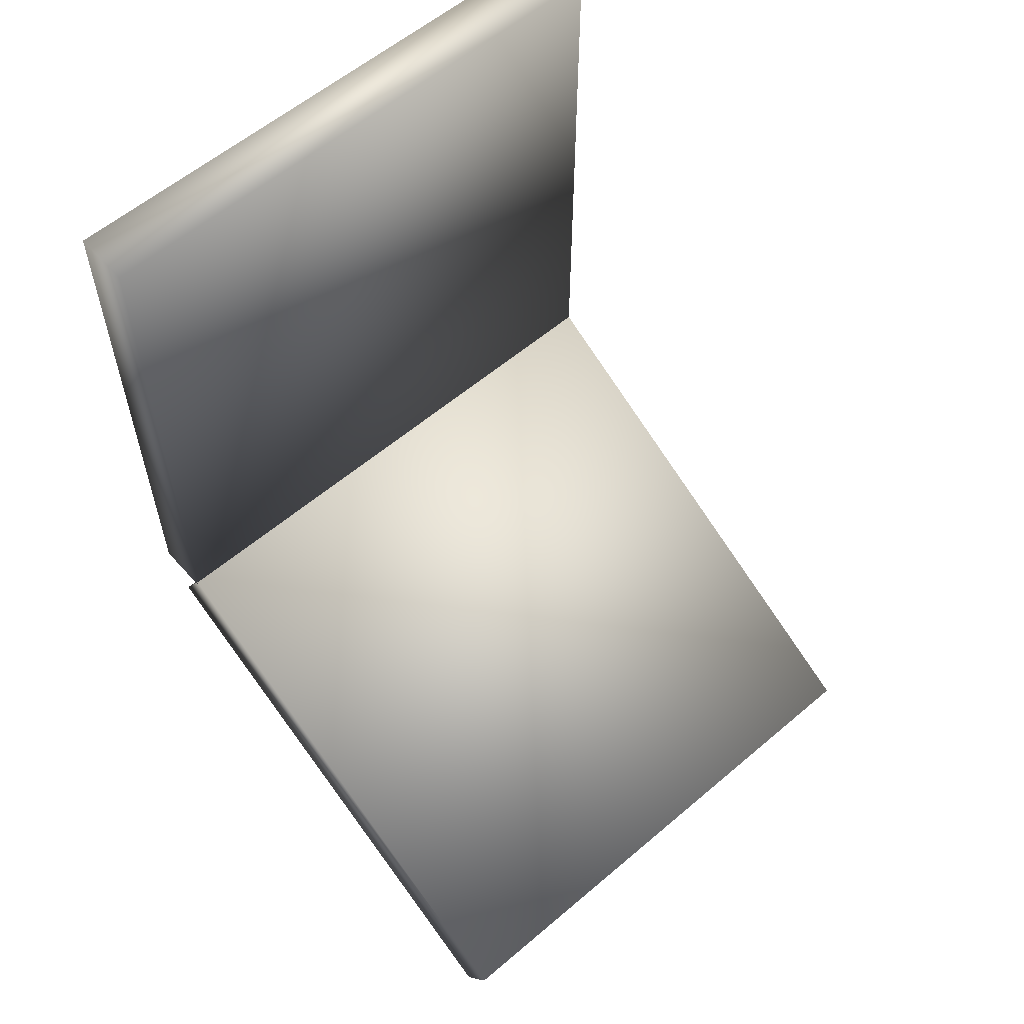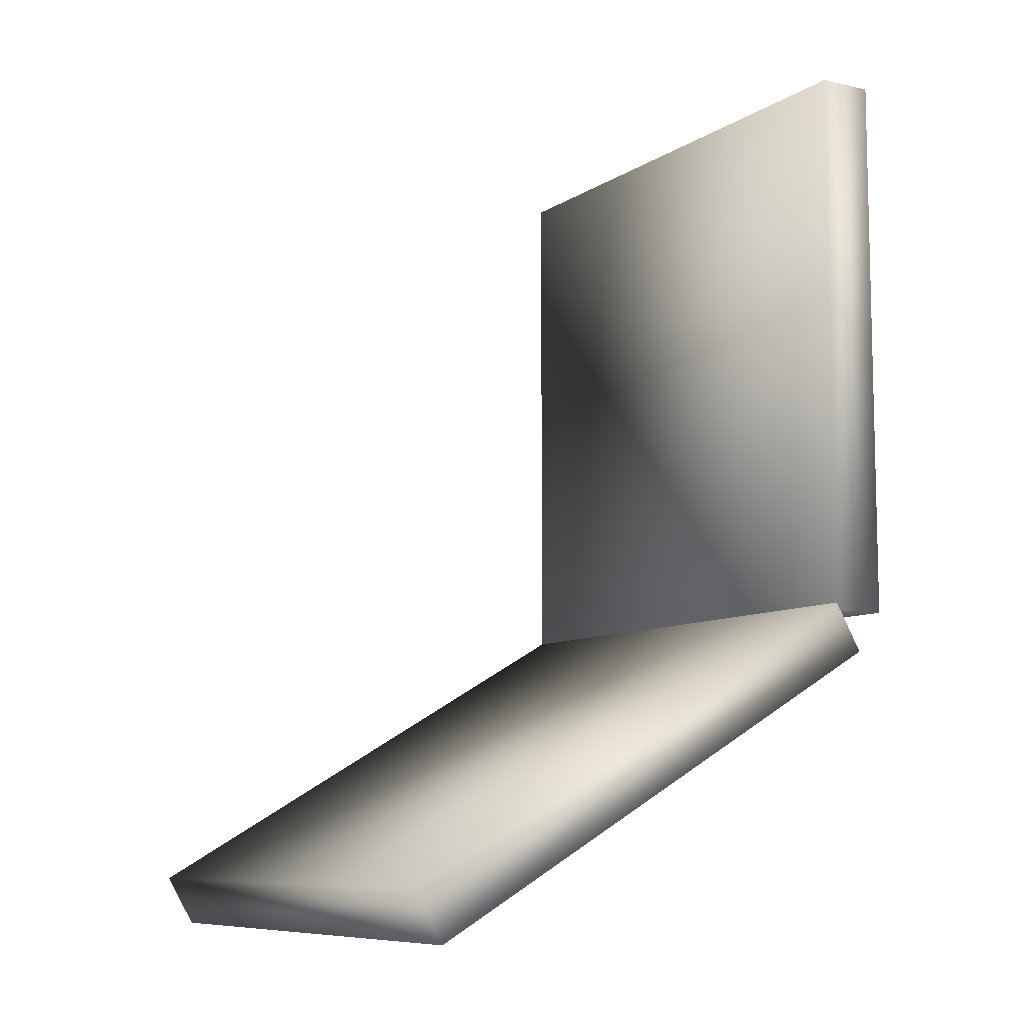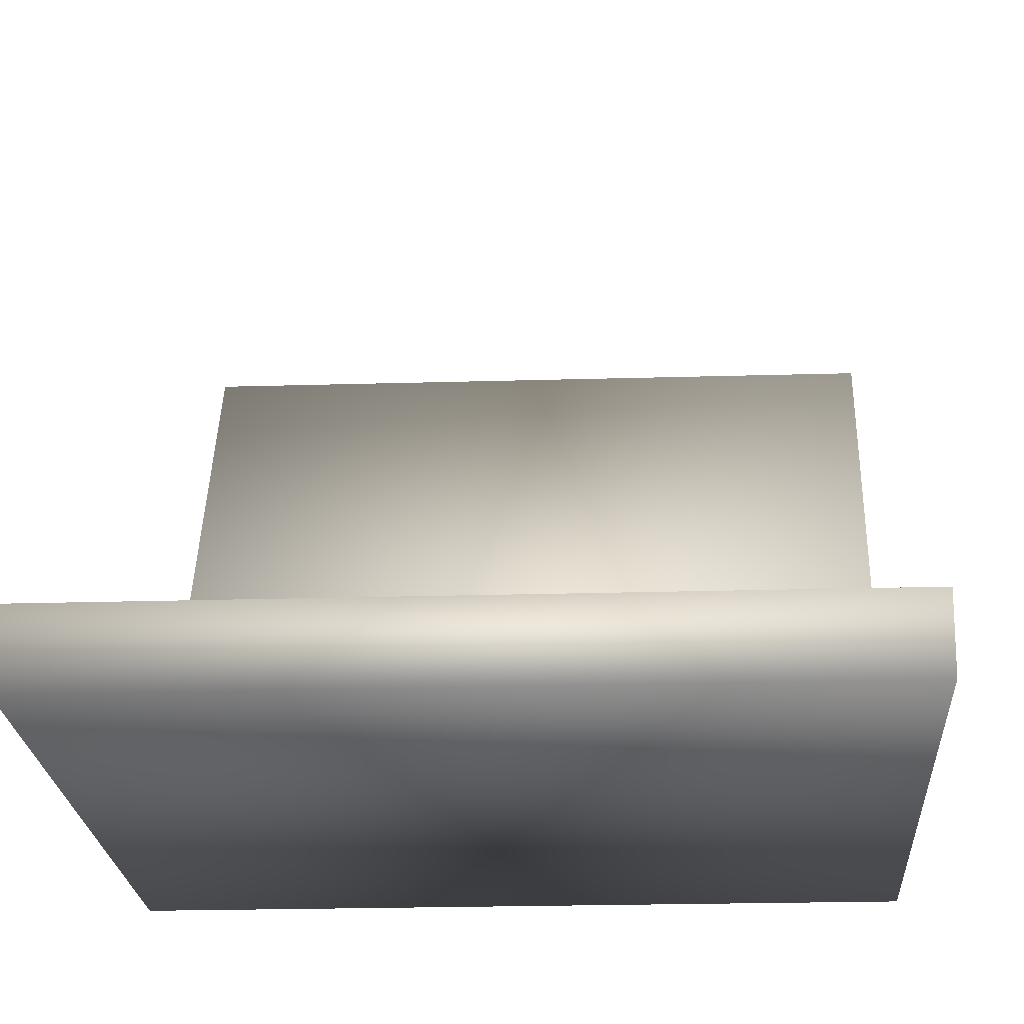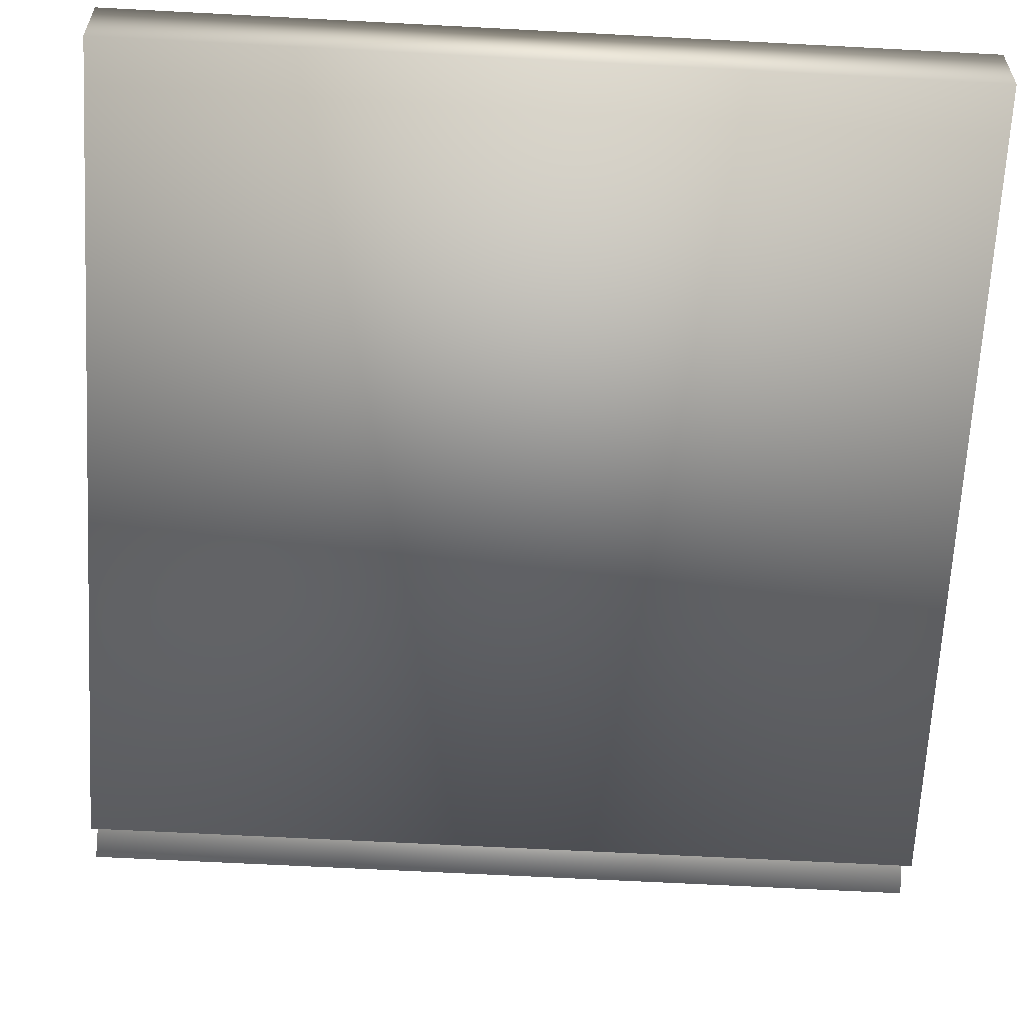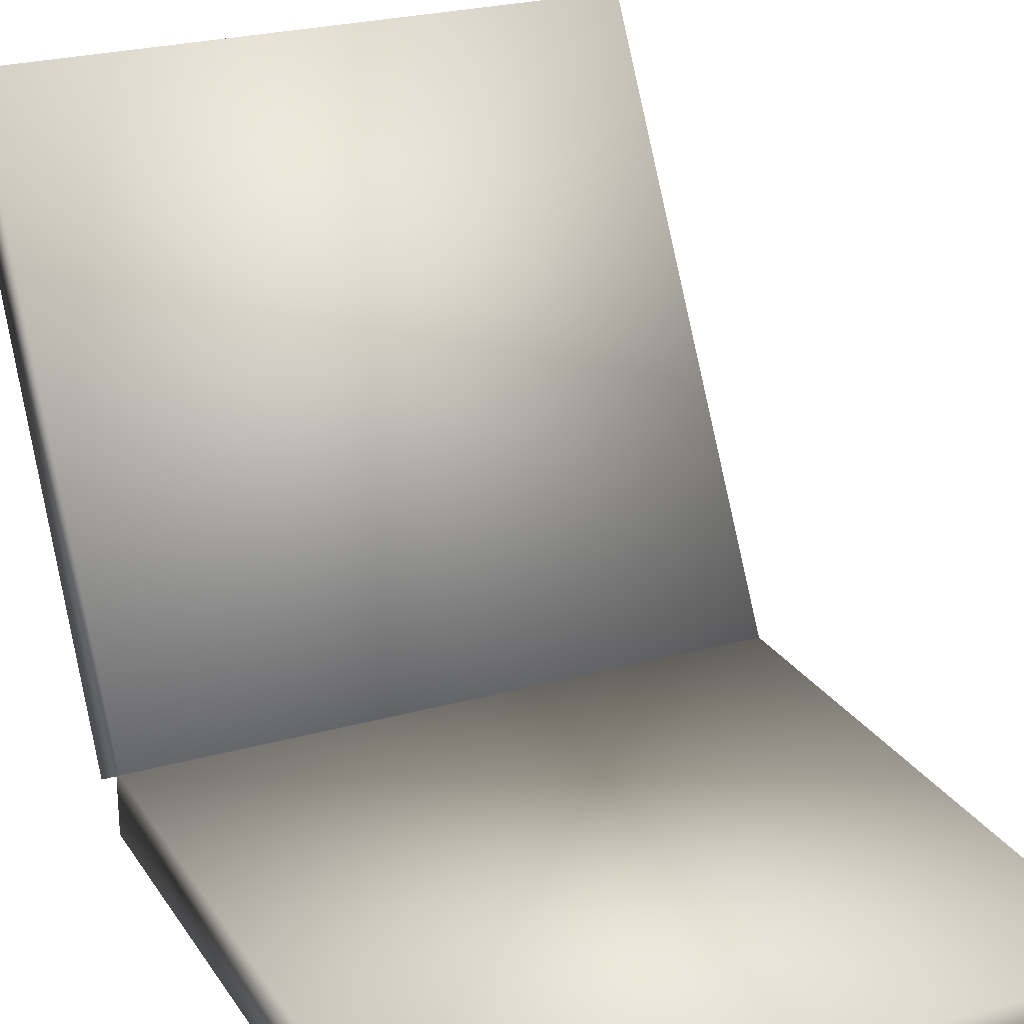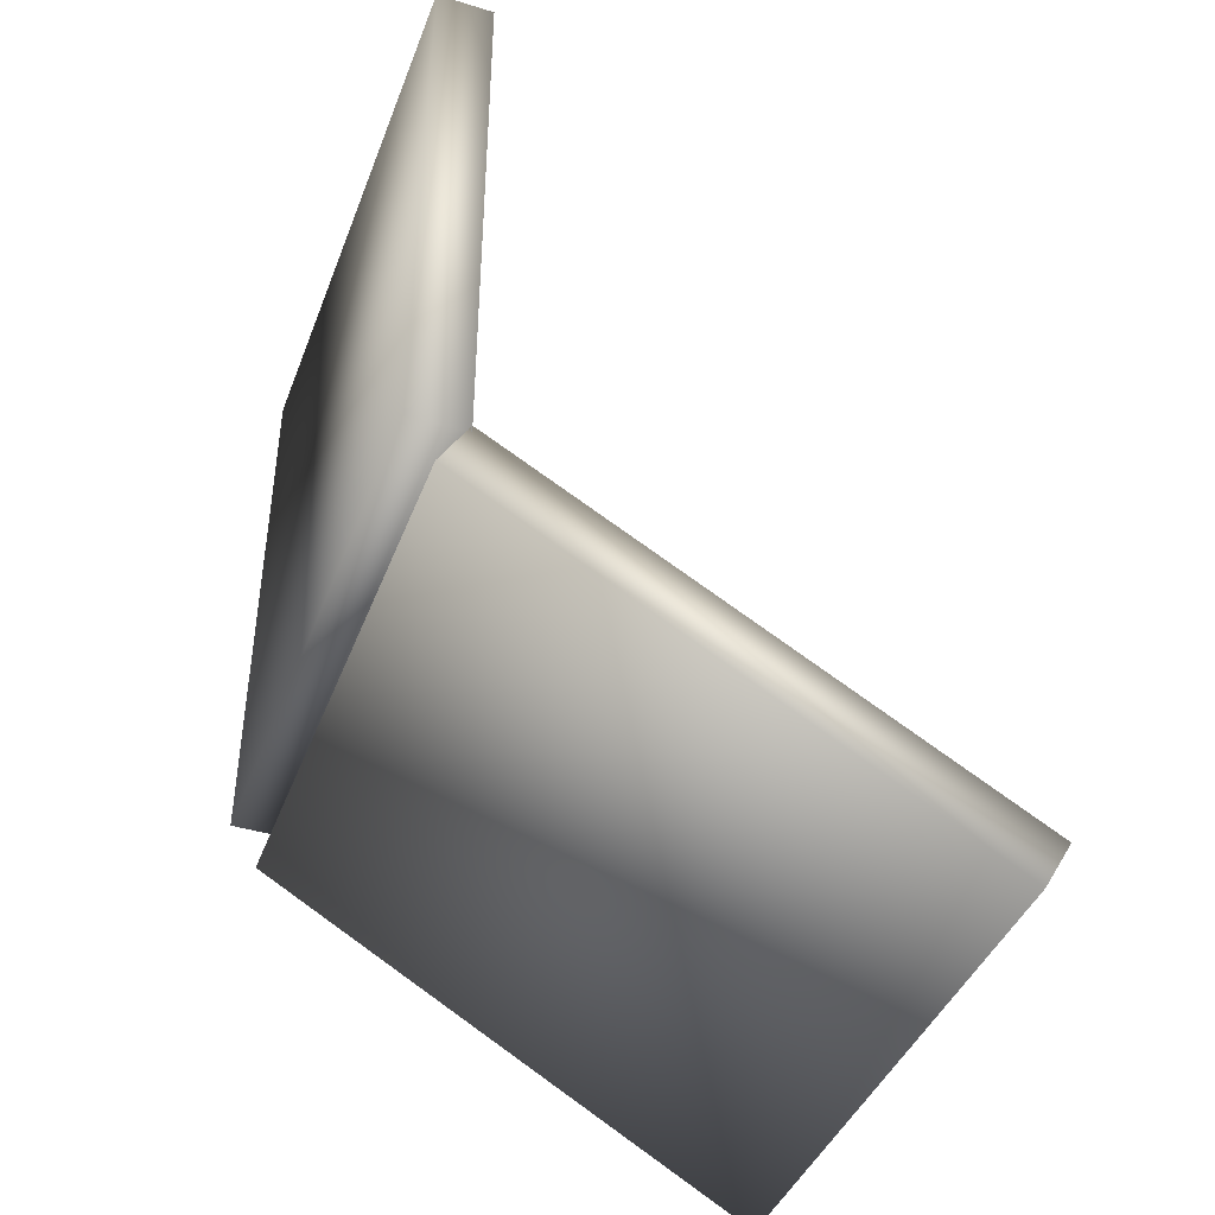
<metadata>
{"format":"obj","ext":"obj","renderer":"f3d","projection":"perspective","resolution":1024,"background":"white","views":[{"elev":58.5,"azim":138.7,"up":"+Z"},{"elev":-8.7,"azim":-121.4,"up":"+Z"},{"elev":-20.3,"azim":3.2,"up":"+Y"},{"elev":-63.2,"azim":-3.1,"up":"+Y"},{"elev":24.3,"azim":-24.9,"up":"+Y"},{"elev":-42.0,"azim":69.9,"up":"+Z"}]}
</metadata>
<code>
v 0.025 0.025 0.371
v 0.629 0.025 0.371
v 0.629 0.0854 0.371
v 0.025 0.0854 0.371
v 0.025 0.025 0.975
v 0.629 0.025 0.975
v 0.629 0.0854 0.975
v 0.025 0.0854 0.975
v 0.025 0.08521 0.3791
v 0.629 0.08521 0.3791
v 0.629 0.05503 0.3268
v 0.025 0.05503 0.3268
v 0.025 0.6084 0.07732
v 0.629 0.6084 0.07732
v 0.629 0.5782 0.025
v 0.025 0.5782 0.025
f 1 4 2
f 2 4 3
f 1 6 5
f 1 2 6
f 1 5 4
f 4 5 8
f 4 8 7
f 4 7 3
f 2 7 6
f 2 3 7
f 6 8 5
f 6 7 8
f 9 12 10
f 10 12 11
f 9 14 13
f 9 10 14
f 9 13 12
f 12 13 16
f 12 16 15
f 12 15 11
f 10 15 14
f 10 11 15
f 14 16 13
f 14 15 16

</code>
